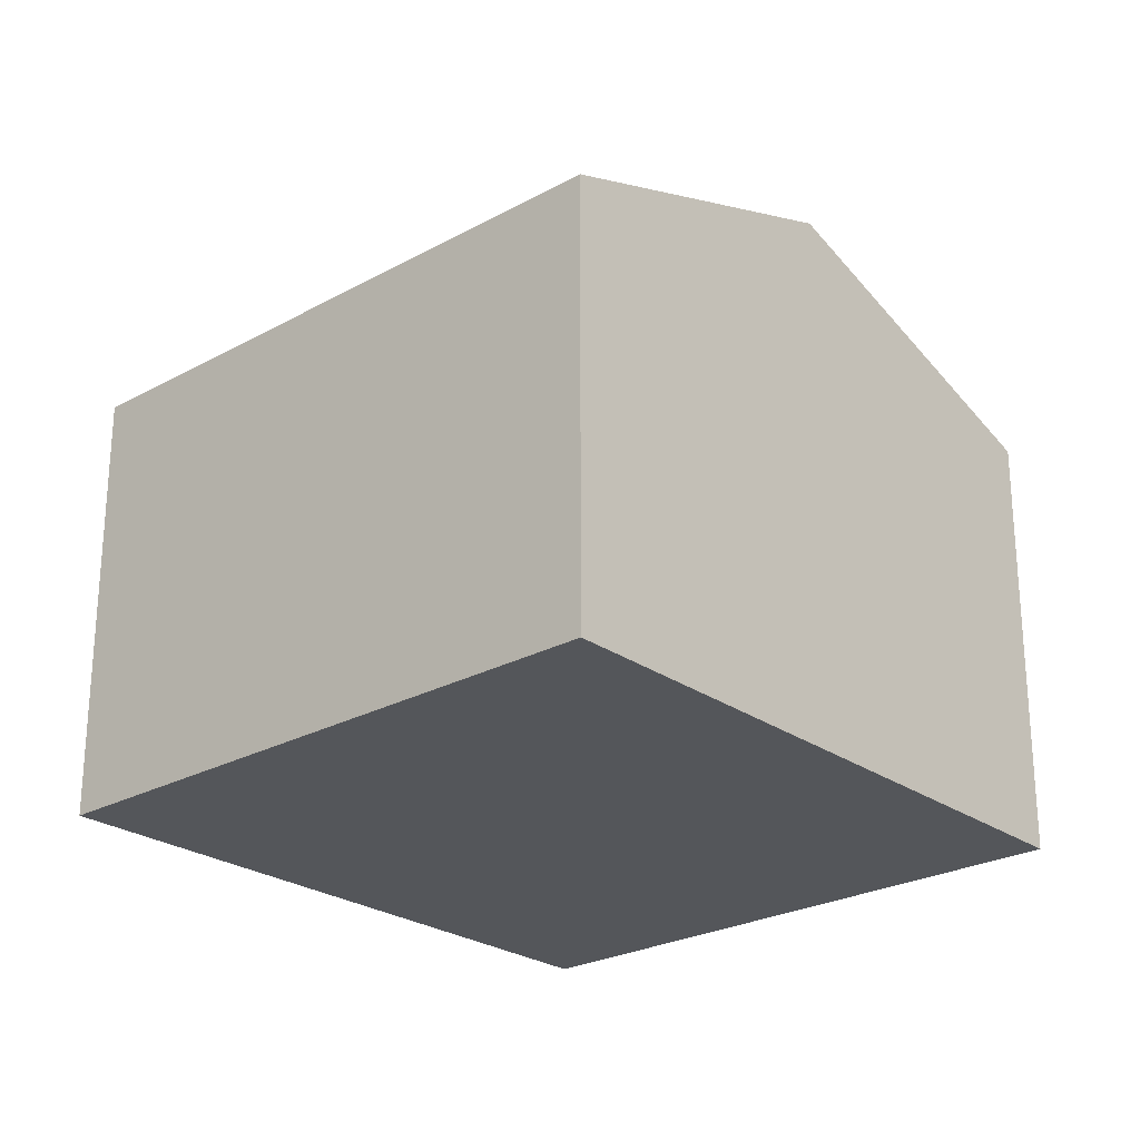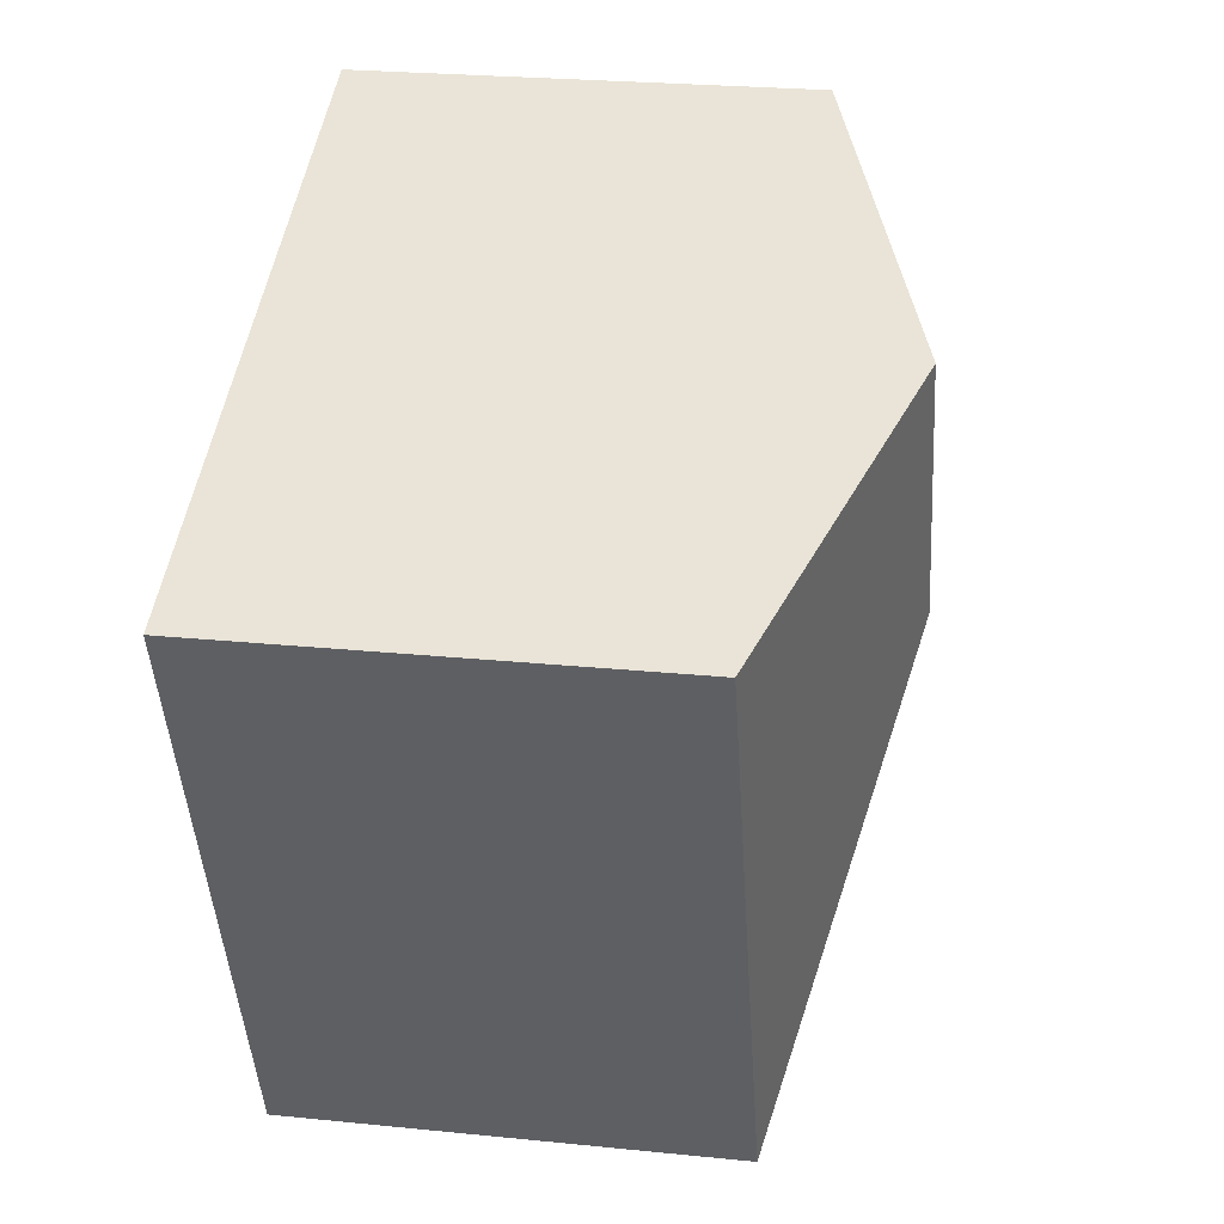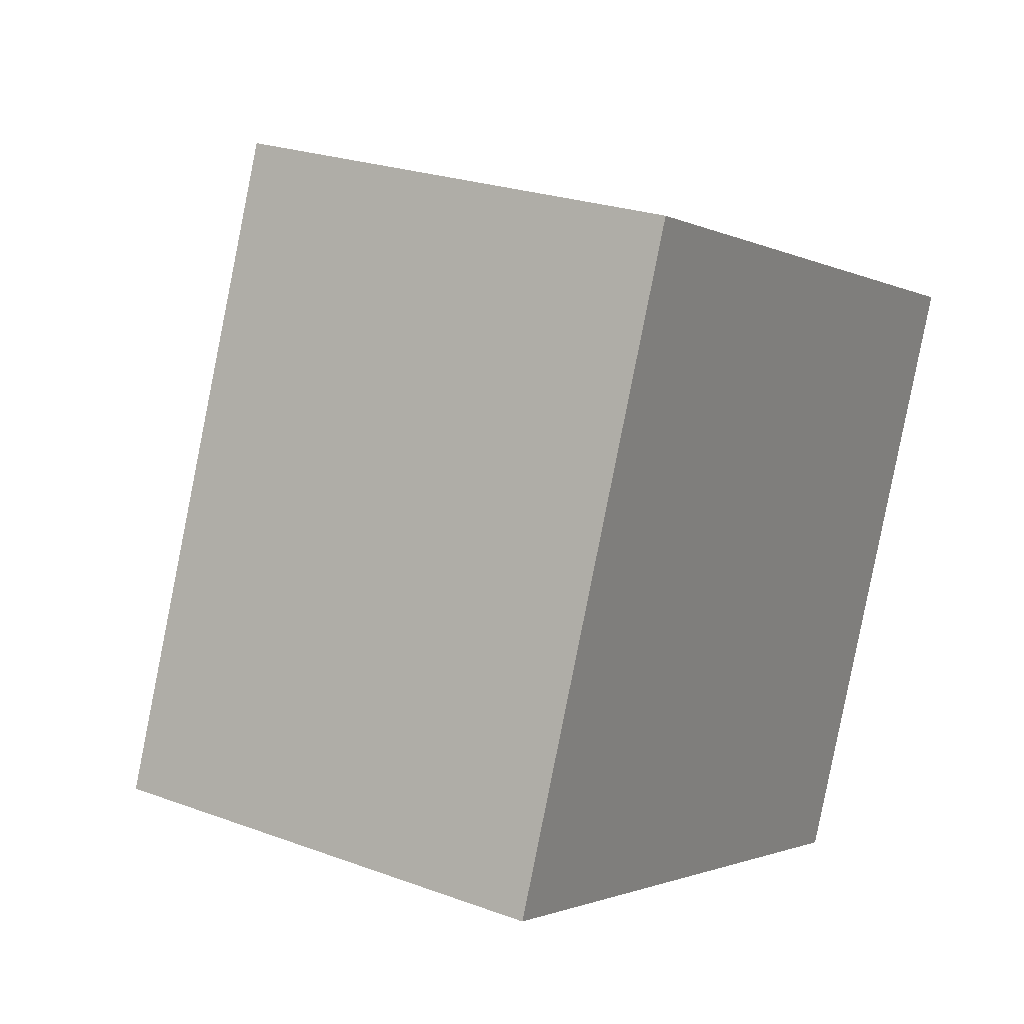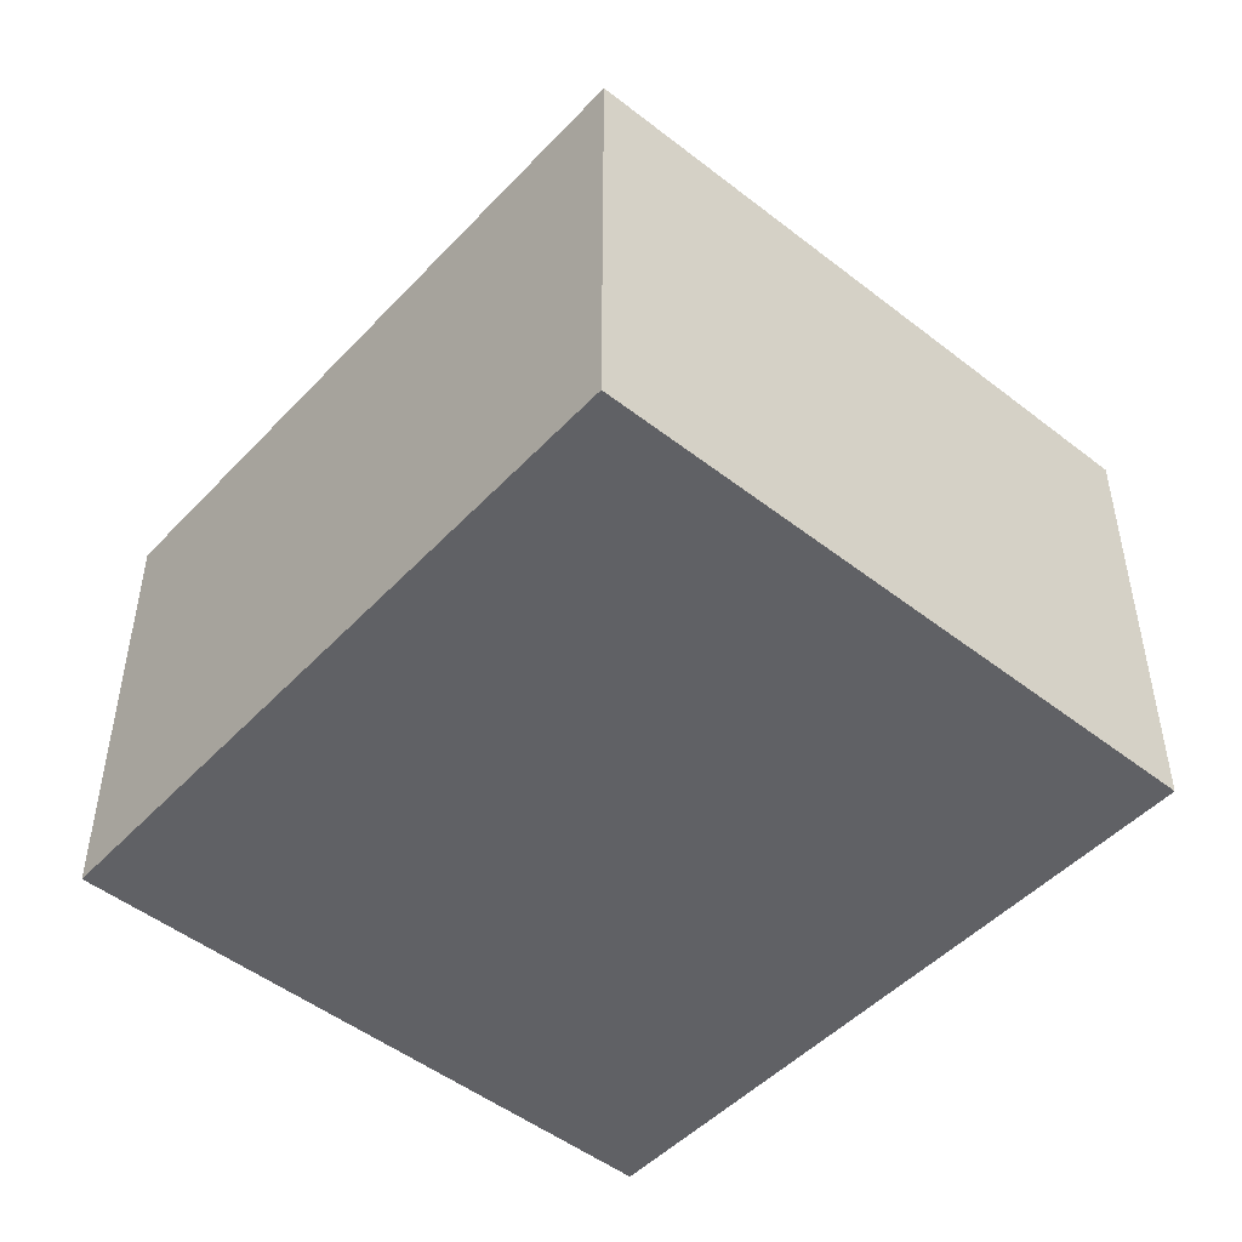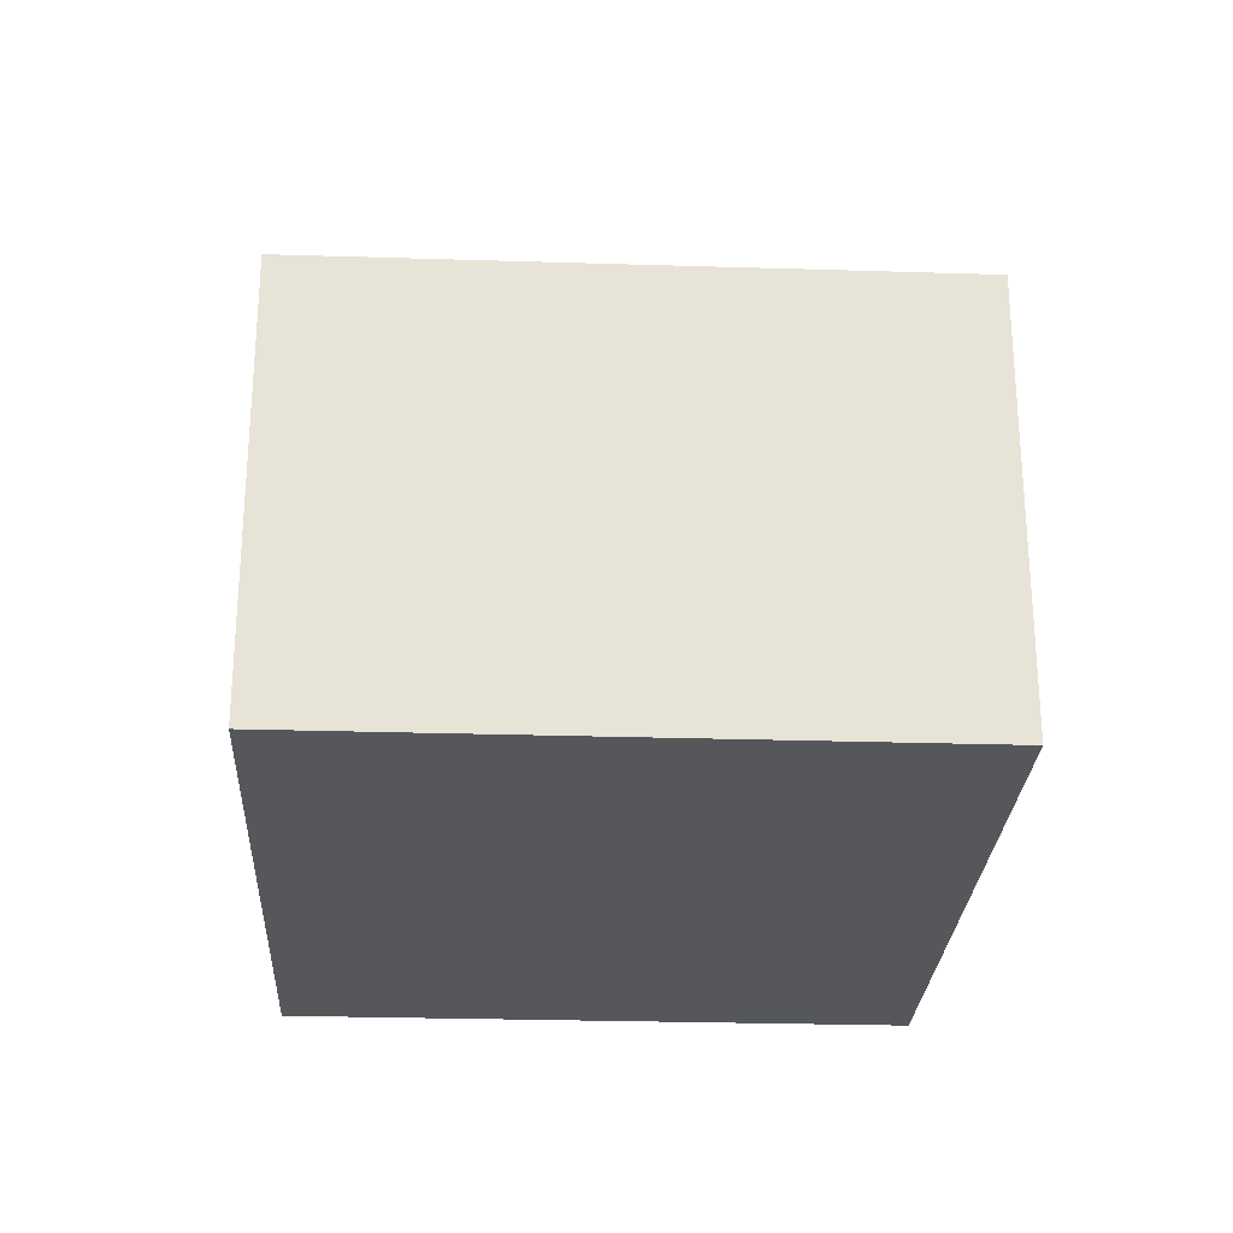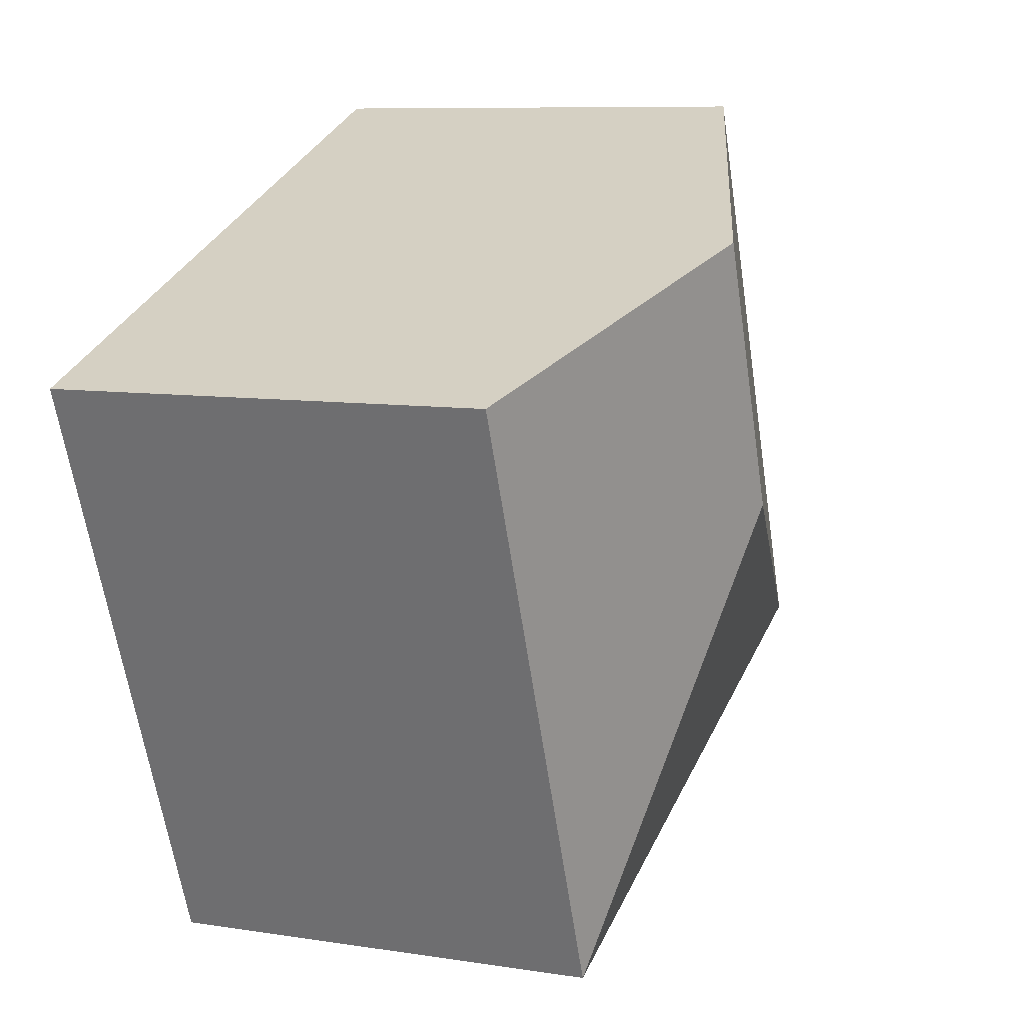
<metadata>
{"format":"obj","ext":"obj","renderer":"f3d","projection":"perspective","resolution":1024,"background":"white","views":[{"elev":-25.1,"azim":-26.4,"up":"+Y"},{"elev":24.8,"azim":99.4,"up":"+Z"},{"elev":24.2,"azim":-58.5,"up":"+Z"},{"elev":-49.2,"azim":-109.0,"up":"+Y"},{"elev":-26.8,"azim":-70.9,"up":"+Y"},{"elev":8.6,"azim":113.1,"up":"+Z"}]}
</metadata>
<code>
v  4.884 2.462 1.819
v  2.507 3.114 1.07
v  3.104 3.114 2.555
v  3.577 2.462 -1.437
v  0 2.462 1.508e-16
v  1.323 2.462 3.292
v  1.323 -2.016e-16 3.292
v  3.104 -1.564e-16 2.555
v  4.884 -1.114e-16 1.819
v  3.577 8.799e-17 -1.437
v  0 0 0
g defaultobject
f 1 2 3
f 2 1 4
f 3 5 6
f 5 3 2
f 2 4 5
f 7 3 6
f 3 7 1
f 1 7 8
f 1 8 9
f 9 4 1
f 4 9 10
f 10 5 4
f 5 10 11
f 11 6 5
f 6 11 7
f 8 10 9
f 10 8 7
f 10 7 11

</code>
